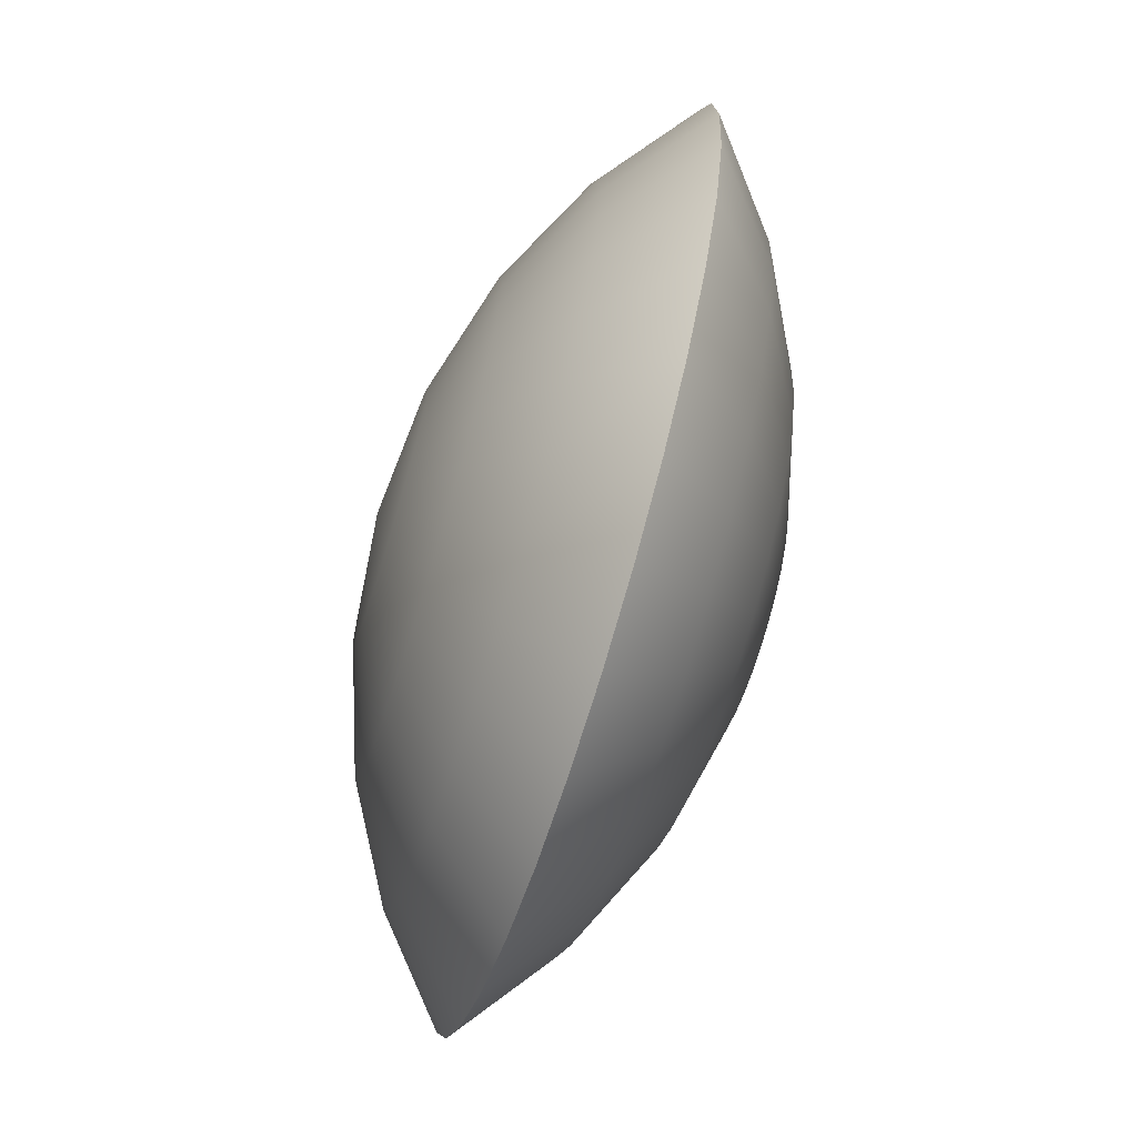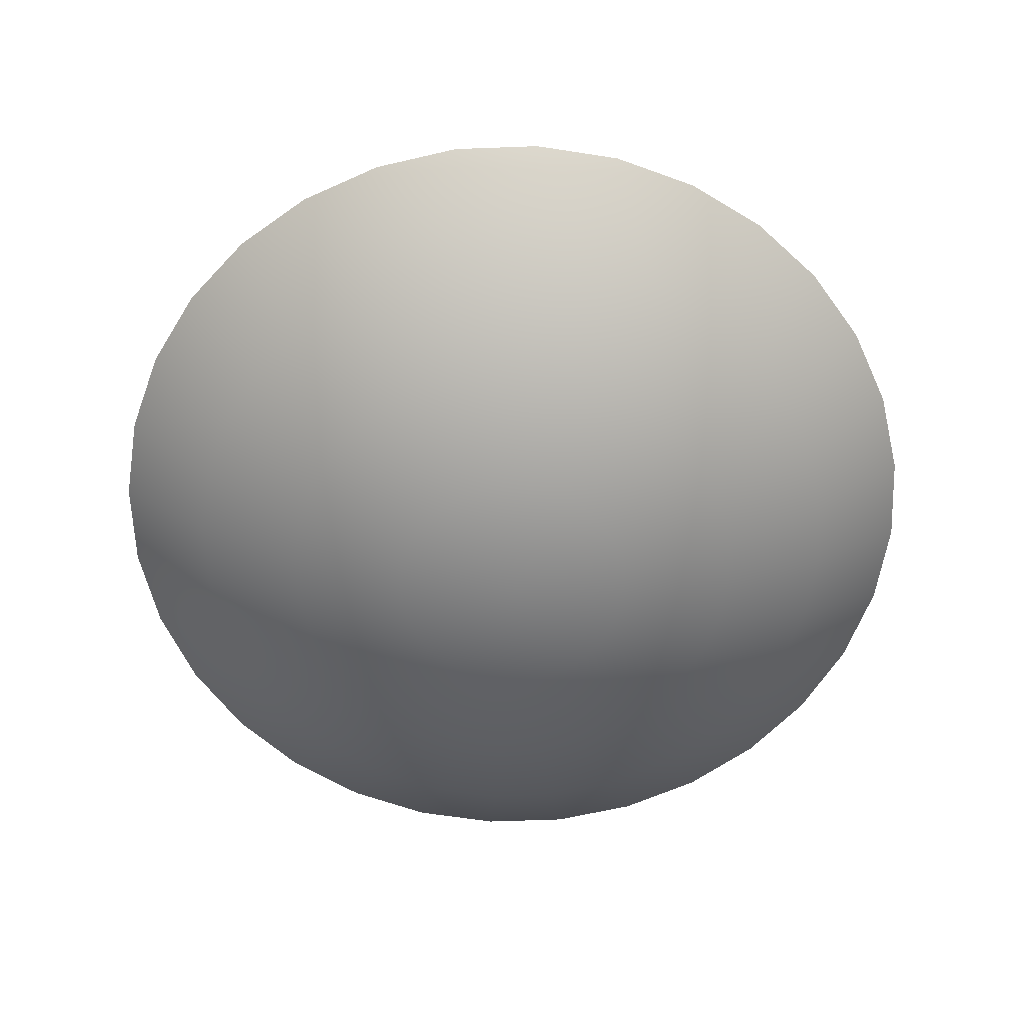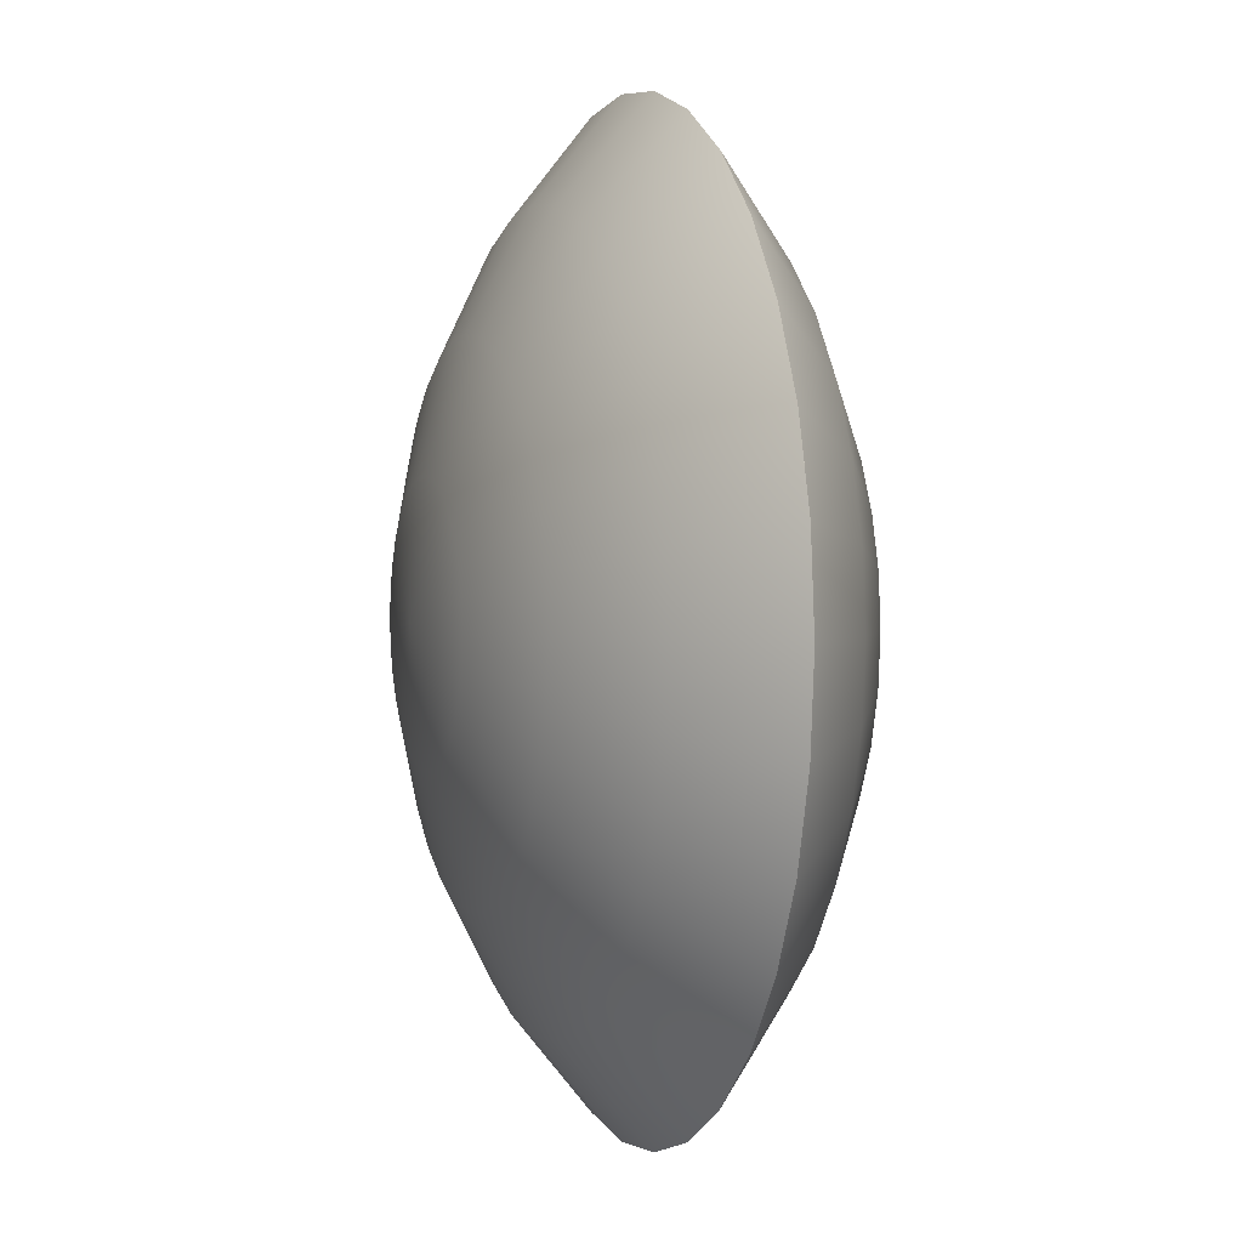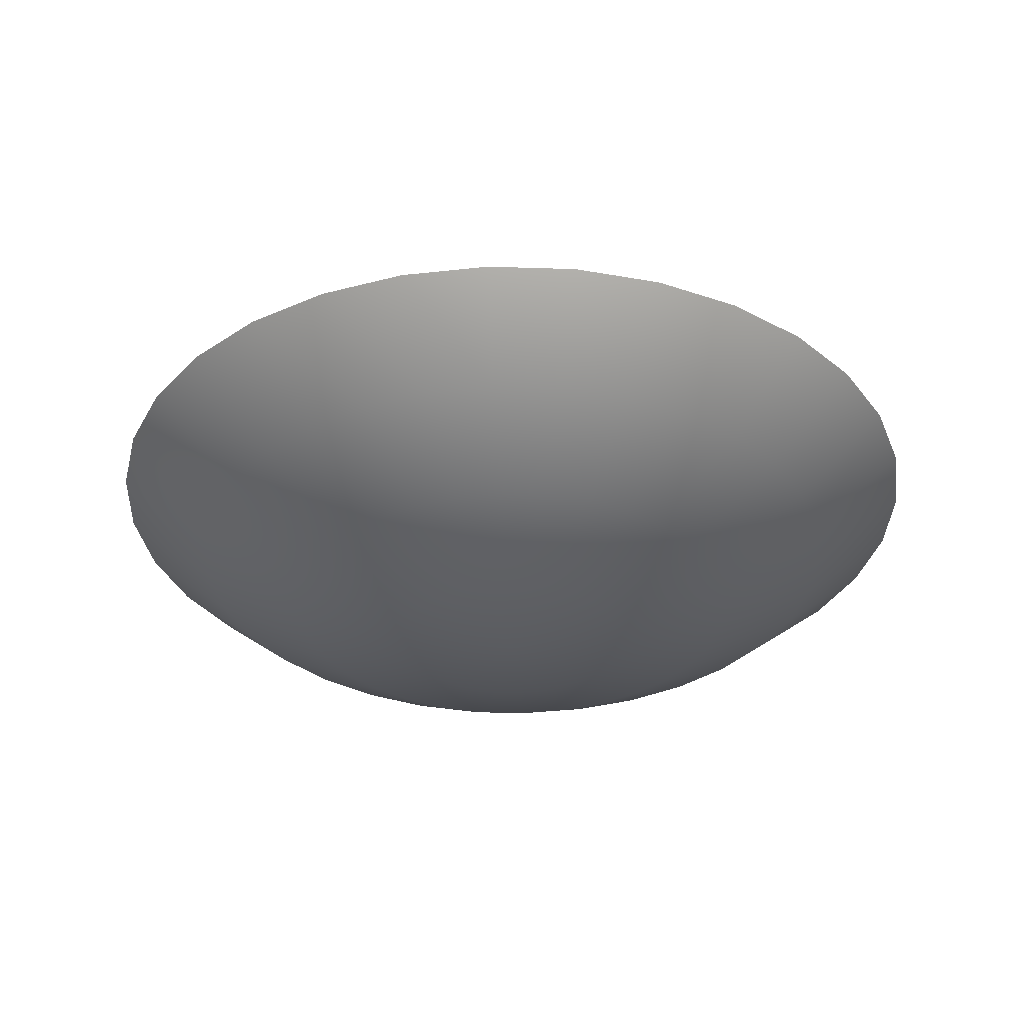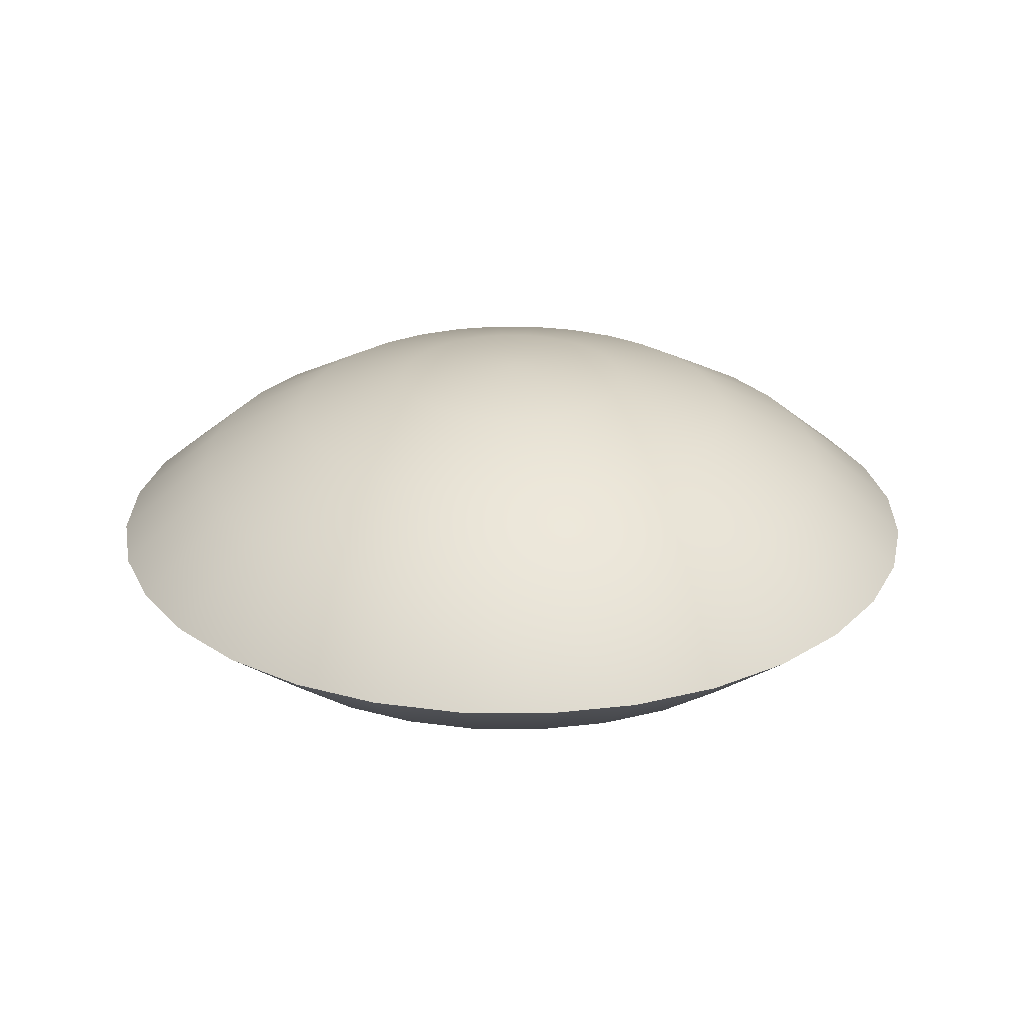
<metadata>
{"format":"obj","ext":"obj","renderer":"f3d","projection":"perspective","resolution":1024,"background":"white","views":[{"elev":-68.8,"azim":-107.2,"up":"+Y"},{"elev":-61.6,"azim":7.8,"up":"+Z"},{"elev":2.2,"azim":72.1,"up":"+Y"},{"elev":-33.3,"azim":48.1,"up":"+Z"},{"elev":26.5,"azim":-162.2,"up":"+Z"}]}
</metadata>
<code>
o Convex
v -0 0.5556 0.1244
v 0.03806 0.1913 0.2737
v 0.07466 0.3753 0.2168
v 0.1084 0.5449 0.1244
v 0.1379 0.6935 1e-06
v 0.1379 0.6935 -0
v 0.1084 0.5449 -0.1244
v 0.07466 0.3753 -0.2168
v 0.03806 0.1913 -0.2737
v 0.07466 0.1802 0.2737
v 0.1464 0.3536 0.2168
v 0.2126 0.5133 0.1244
v 0.2706 0.6533 1e-06
v 0.2706 0.6533 -0
v 0.2126 0.5133 -0.1244
v 0.1464 0.3536 -0.2168
v 0.07466 0.1802 -0.2737
v 0.1084 0.1622 0.2737
v 0.2126 0.3182 0.2168
v 0.3087 0.4619 0.1244
v 0.3928 0.5879 1e-06
v 0.3928 0.5879 -0
v 0.3087 0.4619 -0.1244
v 0.2126 0.3182 -0.2168
v 0.1084 0.1622 -0.2737
v 0.1379 0.1379 0.2737
v 0.2706 0.2706 0.2168
v 0.3928 0.3928 0.1244
v 0.5 0.5 1e-06
v 0.5 0.5 -0
v 0.3928 0.3928 -0.1244
v 0.2706 0.2706 -0.2168
v 0.1379 0.1379 -0.2737
v 0.1622 0.1084 0.2737
v 0.3182 0.2126 0.2168
v 0.4619 0.3087 0.1244
v 0.5879 0.3928 1e-06
v 0.5879 0.3928 -0
v 0.4619 0.3087 -0.1244
v 0.3182 0.2126 -0.2168
v 0.1622 0.1084 -0.2737
v -0 -0 0.2929
v 0.1802 0.07466 0.2737
v 0.3536 0.1464 0.2168
v 0.5133 0.2126 0.1244
v 0.6533 0.2706 1e-06
v 0.6533 0.2706 -0
v 0.5133 0.2126 -0.1244
v 0.3536 0.1464 -0.2168
v 0.1802 0.07466 -0.2737
v 0.1913 0.03806 0.2737
v 0.3753 0.07466 0.2168
v 0.5449 0.1084 0.1244
v 0.6935 0.1379 1e-06
v 0.6935 0.1379 -0
v 0.5449 0.1084 -0.1244
v 0.3753 0.07466 -0.2168
v 0.1913 0.03806 -0.2737
v 0.1951 -0 0.2737
v 0.3827 -0 0.2168
v 0.5556 -0 0.1244
v 0.7071 0 1e-06
v 0.7071 0 -0
v 0.5556 -0 -0.1244
v 0.3827 -0 -0.2168
v 0.1951 0 -0.2737
v 0.1913 -0.03806 0.2737
v 0.3753 -0.07466 0.2168
v 0.5449 -0.1084 0.1244
v 0.6935 -0.1379 1e-06
v 0.6935 -0.1379 -0
v 0.5449 -0.1084 -0.1244
v 0.3753 -0.07466 -0.2168
v 0.1913 -0.03806 -0.2737
v 0.1802 -0.07466 0.2737
v 0.3536 -0.1464 0.2168
v 0.5133 -0.2126 0.1244
v 0.6533 -0.2706 1e-06
v 0.6533 -0.2706 -0
v 0.5133 -0.2126 -0.1244
v 0.3536 -0.1464 -0.2168
v 0.1802 -0.07466 -0.2737
v 0.1622 -0.1084 0.2737
v 0.3182 -0.2126 0.2168
v 0.4619 -0.3087 0.1244
v 0.5879 -0.3928 1e-06
v 0.5879 -0.3928 -0
v 0.4619 -0.3087 -0.1244
v 0.3182 -0.2126 -0.2168
v 0.1622 -0.1084 -0.2737
v 0.1379 -0.1379 0.2737
v 0.2706 -0.2706 0.2168
v 0.3928 -0.3928 0.1244
v 0.5 -0.5 1e-06
v 0.5 -0.5 -0
v 0.3928 -0.3928 -0.1244
v 0.2706 -0.2706 -0.2168
v 0.1379 -0.1379 -0.2737
v 0.1084 -0.1622 0.2737
v 0.2126 -0.3182 0.2168
v 0.3087 -0.4619 0.1244
v 0.3928 -0.5879 1e-06
v 0.3928 -0.5879 -0
v 0.3087 -0.4619 -0.1244
v 0.2126 -0.3182 -0.2168
v 0.1084 -0.1622 -0.2737
v 0.07466 -0.1802 0.2737
v 0.1464 -0.3536 0.2168
v 0.2126 -0.5133 0.1244
v 0.2706 -0.6533 1e-06
v 0.2706 -0.6533 -0
v 0.2126 -0.5133 -0.1244
v 0.1464 -0.3536 -0.2168
v 0.07466 -0.1802 -0.2737
v 0.03806 -0.1913 0.2737
v 0.07466 -0.3753 0.2168
v 0.1084 -0.5449 0.1244
v 0.1379 -0.6935 1e-06
v 0.1379 -0.6935 -0
v 0.1084 -0.5449 -0.1244
v 0.07466 -0.3753 -0.2168
v 0.03806 -0.1913 -0.2737
v -0 -0.1951 0.2737
v -0 -0.3827 0.2168
v -0 -0.5556 0.1244
v -0 -0.7071 1e-06
v -0 -0.7071 -0
v -0 -0.5556 -0.1244
v -0 -0.3827 -0.2168
v -0 -0.1951 -0.2737
v -0.03806 -0.1913 0.2737
v -0.07466 -0.3753 0.2168
v -0.1084 -0.5449 0.1244
v -0.1379 -0.6935 1e-06
v -0.1379 -0.6935 -0
v -0.1084 -0.5449 -0.1244
v -0.07466 -0.3753 -0.2168
v -0.03806 -0.1913 -0.2737
v -0.07466 -0.1802 0.2737
v -0.1464 -0.3536 0.2168
v -0.2126 -0.5133 0.1244
v -0.2706 -0.6533 1e-06
v -0.2706 -0.6533 -0
v -0.2126 -0.5133 -0.1244
v -0.1464 -0.3536 -0.2168
v -0.07466 -0.1802 -0.2737
v -0.1084 -0.1622 0.2737
v -0.2126 -0.3182 0.2168
v -0.3087 -0.4619 0.1244
v -0.3928 -0.5879 1e-06
v -0.3928 -0.5879 -0
v -0.3087 -0.4619 -0.1244
v -0.2126 -0.3182 -0.2168
v -0.1084 -0.1622 -0.2737
v -0.1379 -0.1379 0.2737
v -0.2706 -0.2706 0.2168
v -0.3928 -0.3928 0.1244
v -0.5 -0.5 1e-06
v -0.5 -0.5 -0
v -0.3928 -0.3928 -0.1244
v -0.2706 -0.2706 -0.2168
v -0.1379 -0.1379 -0.2737
v -0 0 -0.2929
v -0.1622 -0.1084 0.2737
v -0.3182 -0.2126 0.2168
v -0.4619 -0.3087 0.1244
v -0.5879 -0.3928 1e-06
v -0.5879 -0.3928 -0
v -0.4619 -0.3087 -0.1244
v -0.3182 -0.2126 -0.2168
v -0.1622 -0.1084 -0.2737
v -0.1802 -0.07466 0.2737
v -0.3536 -0.1464 0.2168
v -0.5133 -0.2126 0.1244
v -0.6533 -0.2706 1e-06
v -0.6533 -0.2706 -0
v -0.5133 -0.2126 -0.1244
v -0.3536 -0.1464 -0.2168
v -0.1802 -0.07466 -0.2737
v -0.1913 -0.03806 0.2737
v -0.3753 -0.07466 0.2168
v -0.5449 -0.1084 0.1244
v -0.6935 -0.1379 1e-06
v -0.6935 -0.1379 -0
v -0.5449 -0.1084 -0.1244
v -0.3753 -0.07466 -0.2168
v -0.1913 -0.03806 -0.2737
v -0.1951 0 0.2737
v -0.3827 0 0.2168
v -0.5556 0 0.1244
v -0.7071 0 1e-06
v -0.7071 0 -0
v -0.5556 0 -0.1244
v -0.3827 0 -0.2168
v -0.1951 0 -0.2737
v -0.1913 0.03806 0.2737
v -0.3753 0.07466 0.2168
v -0.5449 0.1084 0.1244
v -0.6935 0.1379 1e-06
v -0.6935 0.1379 -0
v -0.5449 0.1084 -0.1244
v -0.3753 0.07466 -0.2168
v -0.1913 0.03806 -0.2737
v -0.1802 0.07466 0.2737
v -0.3536 0.1464 0.2168
v -0.5133 0.2126 0.1244
v -0.6533 0.2706 1e-06
v -0.6533 0.2706 -0
v -0.5133 0.2126 -0.1244
v -0.3536 0.1464 -0.2168
v -0.1802 0.07466 -0.2737
v -0.1622 0.1084 0.2737
v -0.3182 0.2126 0.2168
v -0.4619 0.3087 0.1244
v -0.5879 0.3928 1e-06
v -0.5879 0.3928 -0
v -0.4619 0.3087 -0.1244
v -0.3182 0.2126 -0.2168
v -0.1622 0.1084 -0.2737
v -0.1379 0.1379 0.2737
v -0.2706 0.2706 0.2168
v -0.3928 0.3928 0.1244
v -0.5 0.5 1e-06
v -0.5 0.5 -0
v -0.3928 0.3928 -0.1244
v -0.2706 0.2706 -0.2168
v -0.1379 0.1379 -0.2737
v -0.1084 0.1622 0.2737
v -0.2126 0.3182 0.2168
v -0.3087 0.4619 0.1244
v -0.3928 0.5879 1e-06
v -0.3928 0.5879 -0
v -0.3087 0.4619 -0.1244
v -0.2126 0.3182 -0.2168
v -0.1084 0.1622 -0.2737
v -0.07466 0.1802 0.2737
v -0.1464 0.3536 0.2168
v -0.2126 0.5133 0.1244
v -0.2706 0.6533 1e-06
v -0.2706 0.6533 -0
v -0.2126 0.5133 -0.1244
v -0.1464 0.3536 -0.2168
v -0.07466 0.1802 -0.2737
v -0.03806 0.1913 0.2737
v -0.07466 0.3753 0.2168
v -0.1084 0.5449 0.1244
v -0.1379 0.6935 1e-06
v -0.1379 0.6935 -0
v -0.1084 0.5449 -0.1244
v -0.07466 0.3753 -0.2168
v -0.03806 0.1913 -0.2737
v -0 0.1951 0.2737
v -0 0.3827 0.2168
v -0 0.7071 1e-06
v -0 0.7071 -0
v 0 0.5556 -0.1244
v -0 0.3827 -0.2168
v -0 0.1951 -0.2737
v -0 0.7071 1e-06
v 0.1379 0.6935 1e-06
v 0.2706 0.6533 1e-06
v 0.3928 0.5879 1e-06
v 0.5 0.5 1e-06
v 0.5879 0.3928 1e-06
v 0.6533 0.2706 1e-06
v 0.6935 0.1379 1e-06
v 0.7071 0 1e-06
v 0.6935 -0.1379 1e-06
v 0.6533 -0.2706 1e-06
v 0.5879 -0.3928 1e-06
v 0.5 -0.5 1e-06
v 0.3928 -0.5879 1e-06
v 0.2706 -0.6533 1e-06
v 0.1379 -0.6935 1e-06
v -0 -0.7071 1e-06
v -0.1379 -0.6935 1e-06
v -0.2706 -0.6533 1e-06
v -0.3928 -0.5879 1e-06
v -0.5 -0.5 1e-06
v -0.5879 -0.3928 1e-06
v -0.6533 -0.2706 1e-06
v -0.6935 -0.1379 1e-06
v -0.7071 0 1e-06
v -0.6935 0.1379 1e-06
v -0.6533 0.2706 1e-06
v -0.5879 0.3928 1e-06
v -0.5 0.5 1e-06
v -0.3928 0.5879 1e-06
v -0.2706 0.6533 1e-06
v -0.1379 0.6935 1e-06
f 253 252 2 3
f 1 253 3 4
f 254 1 4 5
f 254 5 260 259
f 252 42 2
f 2 42 10
f 3 2 10 11
f 4 3 11 12
f 5 4 12 13
f 5 13 261 260
f 13 21 262 261
f 10 42 18
f 11 10 18 19
f 12 11 19 20
f 13 12 20 21
f 18 42 26
f 19 18 26 27
f 20 19 27 28
f 21 20 28 29
f 262 21 29 263
f 263 29 37 264
f 26 42 34
f 27 26 34 35
f 28 27 35 36
f 29 28 36 37
f 35 34 43 44
f 36 35 44 45
f 37 36 45 46
f 264 37 46 265
f 34 42 43
f 43 42 51
f 44 43 51 52
f 45 44 52 53
f 46 45 53 54
f 265 46 54 266
f 52 51 59 60
f 53 52 60 61
f 54 53 61 62
f 266 54 62 267
f 51 42 59
f 59 42 67
f 60 59 67 68
f 61 60 68 69
f 62 61 69 70
f 267 62 70 268
f 69 68 76 77
f 70 69 77 78
f 268 70 78 269
f 67 42 75
f 68 67 75 76
f 75 42 83
f 76 75 83 84
f 77 76 84 85
f 78 77 85 86
f 269 78 86 270
f 86 85 93 94
f 270 86 94 271
f 83 42 91
f 84 83 91 92
f 85 84 92 93
f 91 42 99
f 92 91 99 100
f 93 92 100 101
f 94 93 101 102
f 271 94 102 272
f 102 101 109 110
f 272 102 110 273
f 99 42 107
f 100 99 107 108
f 101 100 108 109
f 107 42 115
f 108 107 115 116
f 109 108 116 117
f 110 109 117 118
f 273 110 118 274
f 274 118 126 275
f 115 42 123
f 116 115 123 124
f 117 116 124 125
f 118 117 125 126
f 123 42 131
f 124 123 131 132
f 125 124 132 133
f 126 125 133 134
f 275 126 134 276
f 276 134 142 277
f 131 42 139
f 132 131 139 140
f 133 132 140 141
f 134 133 141 142
f 140 139 147 148
f 141 140 148 149
f 142 141 149 150
f 277 142 150 278
f 139 42 147
f 147 42 155
f 148 147 155 156
f 149 148 156 157
f 150 149 157 158
f 278 150 158 279
f 157 156 165 166
f 158 157 166 167
f 279 158 167 280
f 155 42 164
f 156 155 164 165
f 164 42 172
f 165 164 172 173
f 166 165 173 174
f 167 166 174 175
f 167 175 281 280
f 174 173 181 182
f 175 174 182 183
f 175 183 282 281
f 172 42 180
f 173 172 180 181
f 180 42 188
f 181 180 188 189
f 182 181 189 190
f 183 182 190 191
f 183 191 283 282
f 191 190 198 199
f 191 199 284 283
f 188 42 196
f 189 188 196 197
f 190 189 197 198
f 196 42 204
f 197 196 204 205
f 198 197 205 206
f 199 198 206 207
f 199 207 285 284
f 207 206 214 215
f 207 215 286 285
f 204 42 212
f 205 204 212 213
f 206 205 213 214
f 212 42 220
f 213 212 220 221
f 214 213 221 222
f 215 214 222 223
f 286 215 223 287
f 287 223 231 288
f 220 42 228
f 221 220 228 229
f 222 221 229 230
f 223 222 230 231
f 229 228 236 237
f 230 229 237 238
f 231 230 238 239
f 231 239 289 288
f 228 42 236
f 236 42 244
f 237 236 244 245
f 238 237 245 246
f 239 238 246 247
f 239 247 290 289
f 245 244 252 253
f 246 245 253 1
f 247 246 1 254
f 247 254 259 290
f 244 42 252
f 6 255 259 260
f 256 255 6 7
f 257 256 7 8
f 258 257 8 9
f 163 258 9
f 9 8 16 17
f 163 9 17
f 14 6 260 261
f 7 6 14 15
f 8 7 15 16
f 22 14 261 262
f 15 14 22 23
f 16 15 23 24
f 17 16 24 25
f 163 17 25
f 163 25 33
f 30 22 262 263
f 23 22 30 31
f 24 23 31 32
f 25 24 32 33
f 31 30 38 39
f 32 31 39 40
f 33 32 40 41
f 163 33 41
f 38 30 263 264
f 265 47 38 264
f 39 38 47 48
f 40 39 48 49
f 41 40 49 50
f 163 41 50
f 48 47 55 56
f 49 48 56 57
f 50 49 57 58
f 163 50 58
f 266 55 47 265
f 267 63 55 266
f 56 55 63 64
f 57 56 64 65
f 58 57 65 66
f 163 58 66
f 65 64 72 73
f 66 65 73 74
f 163 66 74
f 268 71 63 267
f 64 63 71 72
f 269 79 71 268
f 72 71 79 80
f 73 72 80 81
f 74 73 81 82
f 163 74 82
f 81 80 88 89
f 82 81 89 90
f 163 82 90
f 270 87 79 269
f 80 79 87 88
f 95 87 270 271
f 88 87 95 96
f 89 88 96 97
f 90 89 97 98
f 163 90 98
f 98 97 105 106
f 163 98 106
f 103 95 271 272
f 96 95 103 104
f 97 96 104 105
f 273 111 103 272
f 104 103 111 112
f 105 104 112 113
f 106 105 113 114
f 163 106 114
f 163 114 122
f 274 119 111 273
f 112 111 119 120
f 113 112 120 121
f 114 113 121 122
f 275 127 119 274
f 120 119 127 128
f 121 120 128 129
f 122 121 129 130
f 163 122 130
f 163 130 138
f 276 135 127 275
f 128 127 135 136
f 129 128 136 137
f 130 129 137 138
f 136 135 143 144
f 137 136 144 145
f 138 137 145 146
f 163 138 146
f 277 143 135 276
f 278 151 143 277
f 144 143 151 152
f 145 144 152 153
f 146 145 153 154
f 163 146 154
f 152 151 159 160
f 153 152 160 161
f 154 153 161 162
f 163 154 162
f 159 151 278 279
f 168 159 279 280
f 160 159 168 169
f 161 160 169 170
f 162 161 170 171
f 163 162 171
f 170 169 177 178
f 171 170 178 179
f 163 171 179
f 281 176 168 280
f 169 168 176 177
f 282 184 176 281
f 177 176 184 185
f 178 177 185 186
f 179 178 186 187
f 163 179 187
f 187 186 194 195
f 163 187 195
f 192 184 282 283
f 185 184 192 193
f 186 185 193 194
f 200 192 283 284
f 193 192 200 201
f 194 193 201 202
f 195 194 202 203
f 163 195 203
f 203 202 210 211
f 163 203 211
f 208 200 284 285
f 201 200 208 209
f 202 201 209 210
f 216 208 285 286
f 209 208 216 217
f 210 209 217 218
f 211 210 218 219
f 163 211 219
f 163 219 227
f 287 224 216 286
f 217 216 224 225
f 218 217 225 226
f 219 218 226 227
f 288 232 224 287
f 225 224 232 233
f 226 225 233 234
f 227 226 234 235
f 163 227 235
f 163 235 243
f 289 240 232 288
f 233 232 240 241
f 234 233 241 242
f 235 234 242 243
f 241 240 248 249
f 242 241 249 250
f 243 242 250 251
f 163 243 251
f 290 248 240 289
f 255 248 290 259
f 249 248 255 256
f 250 249 256 257
f 251 250 257 258
f 163 251 258

</code>
